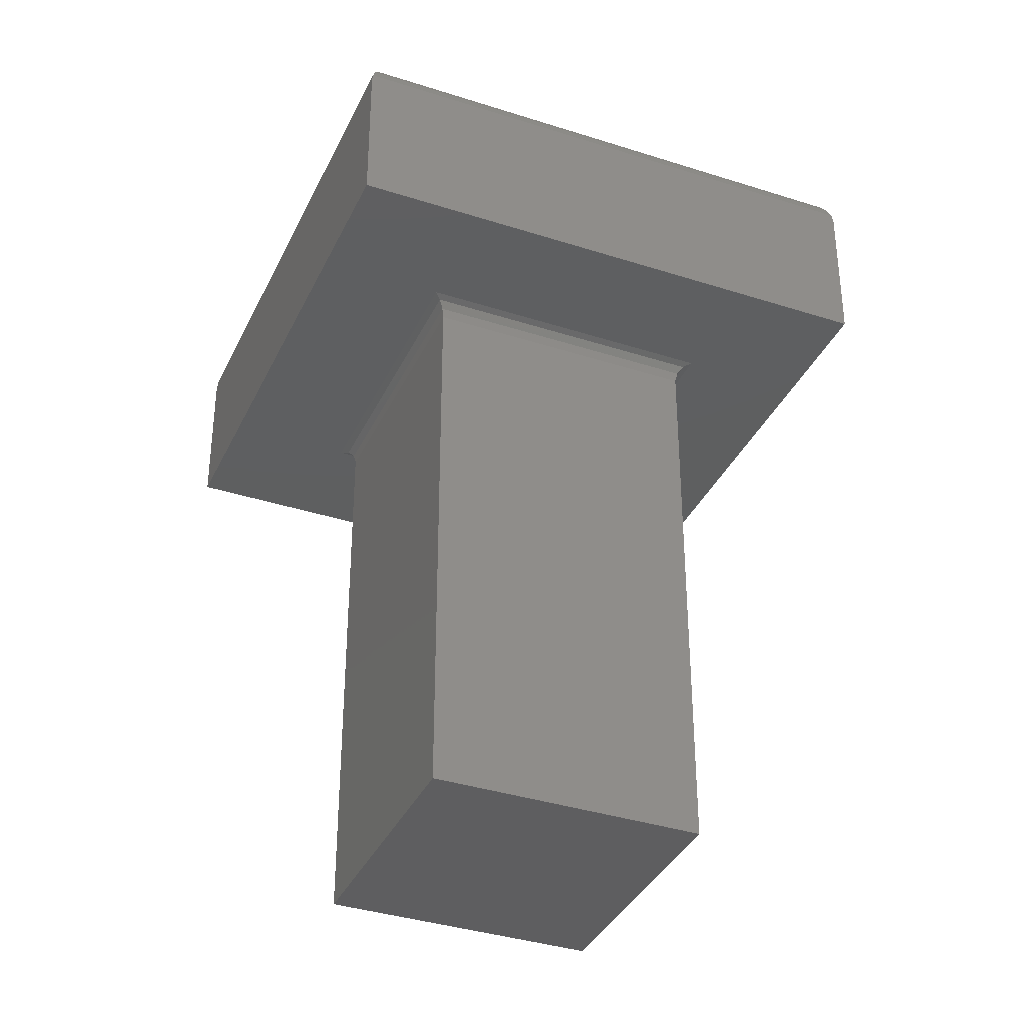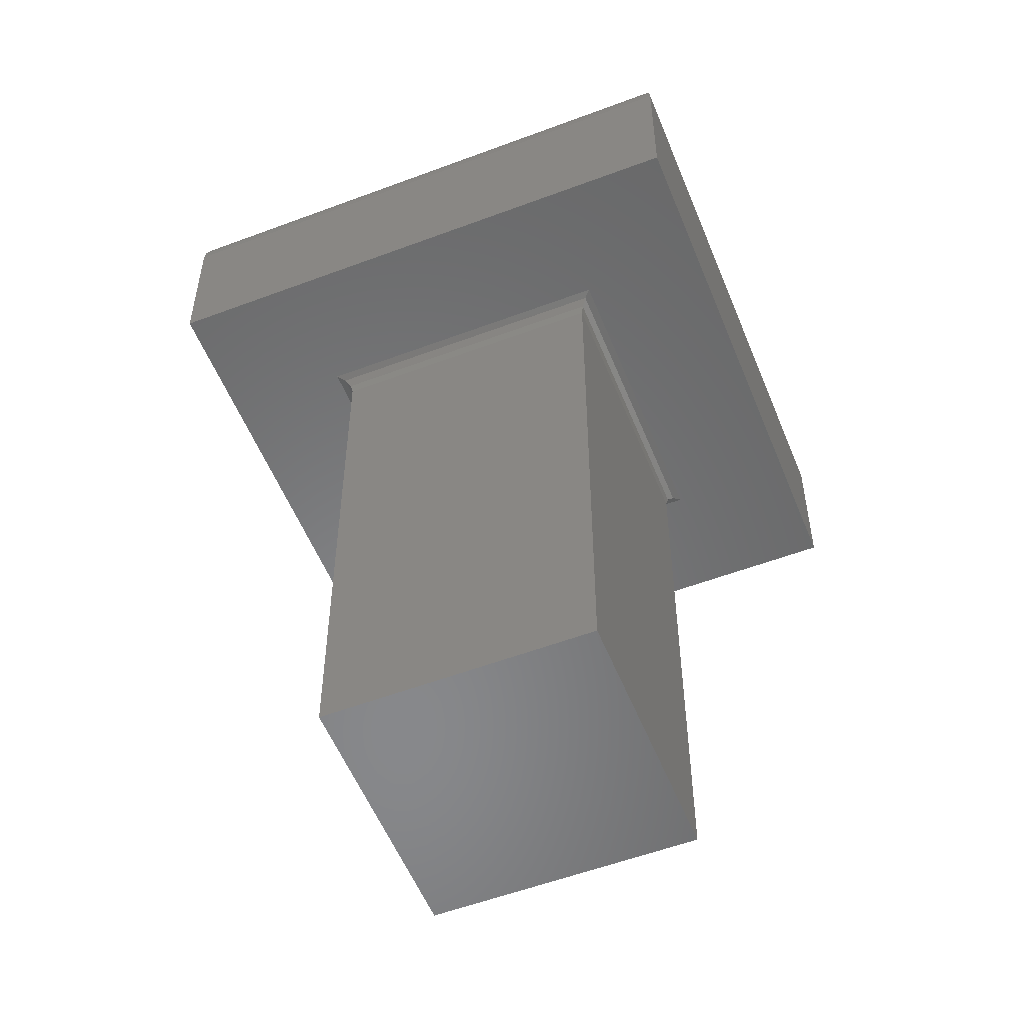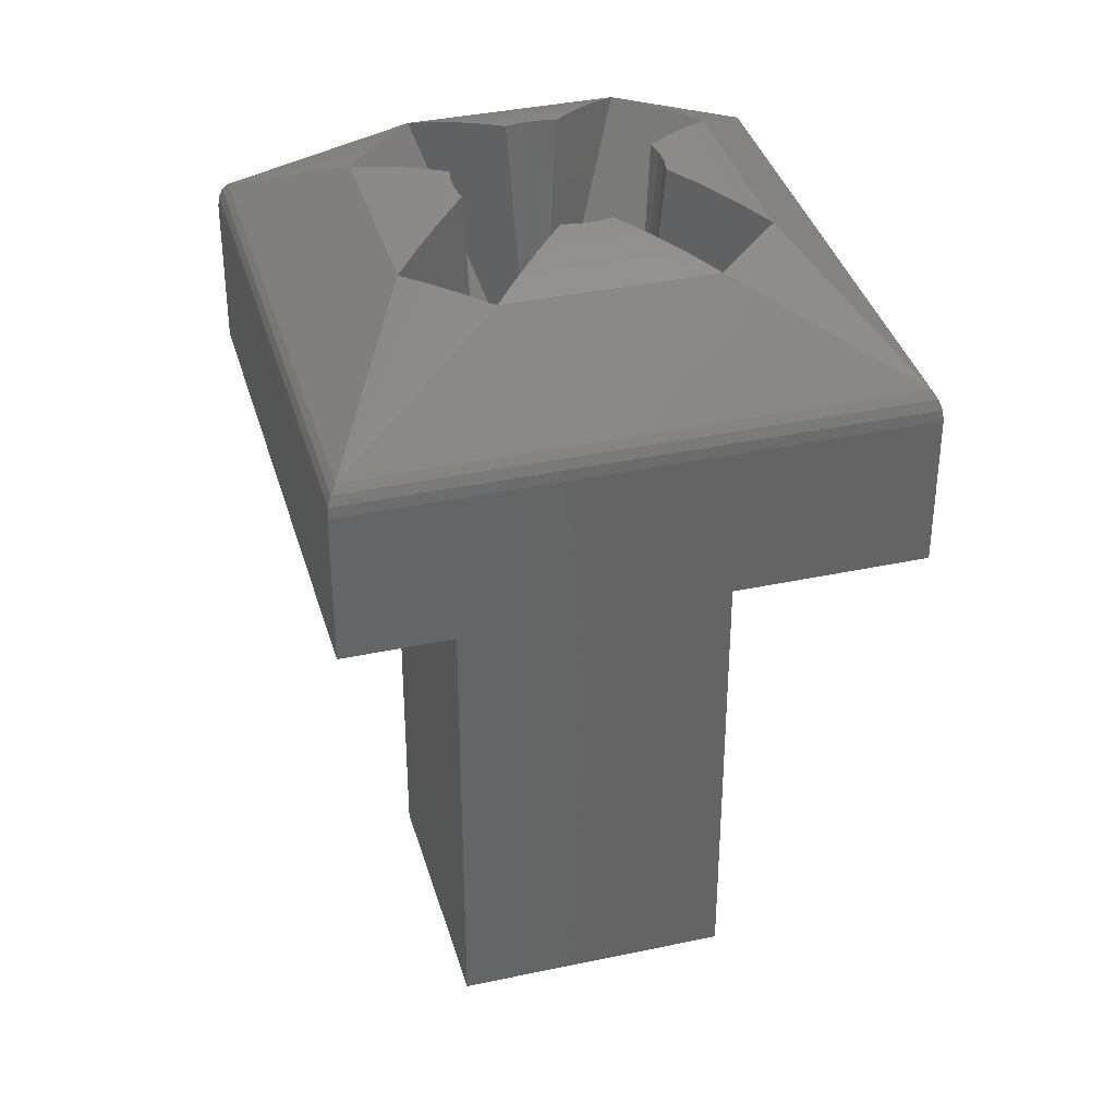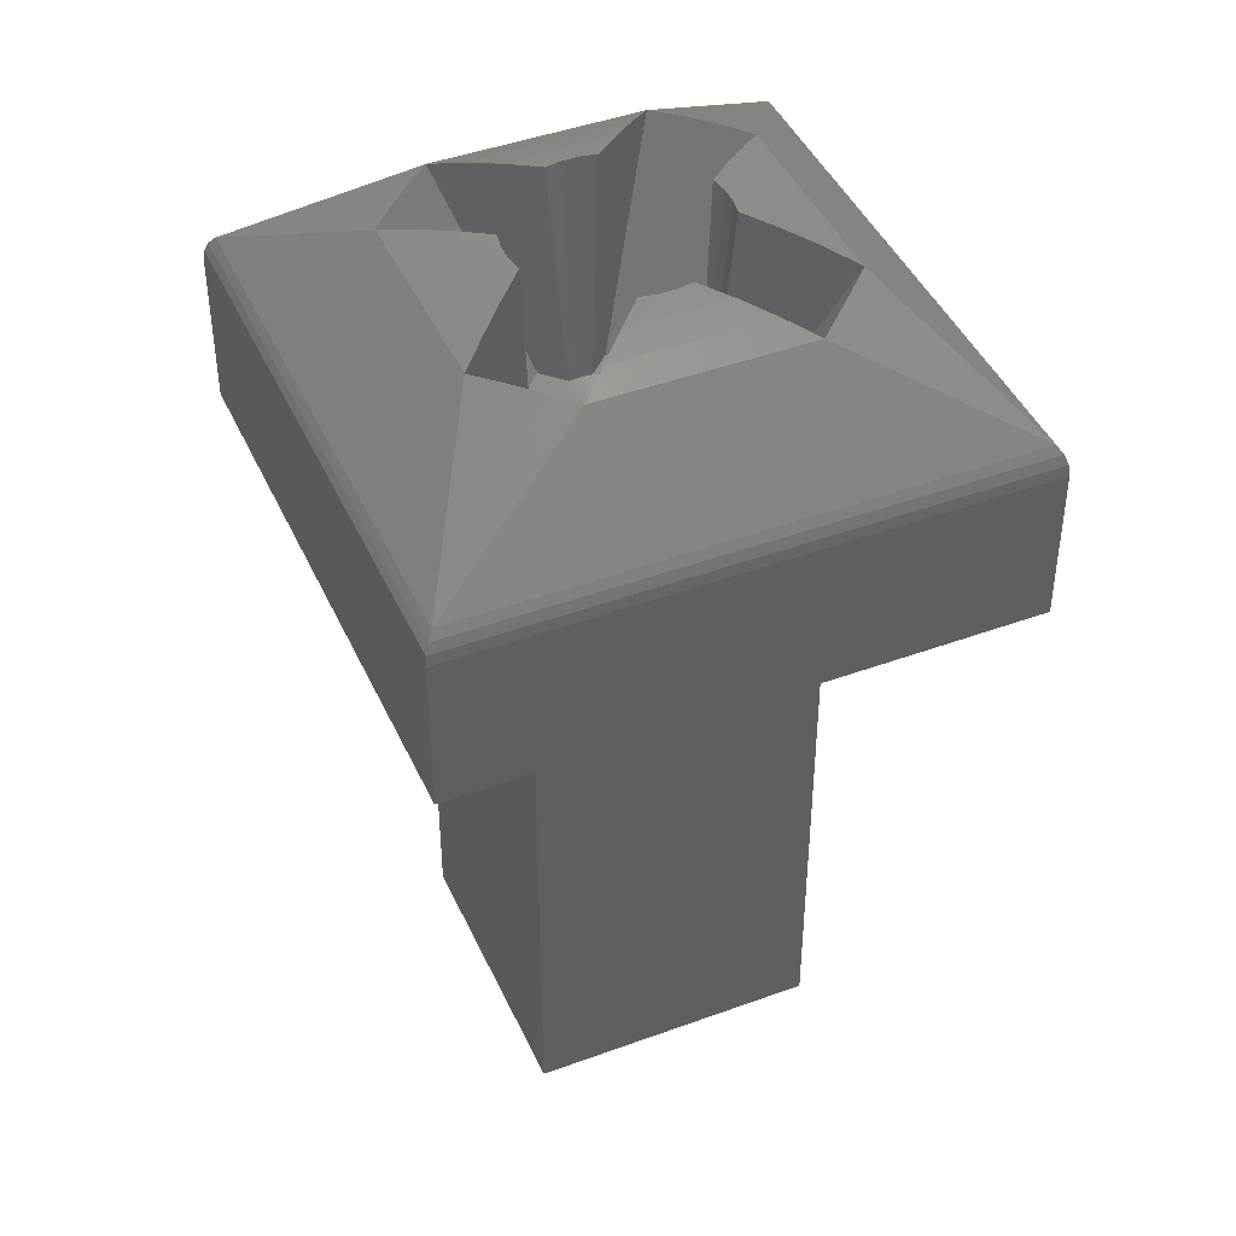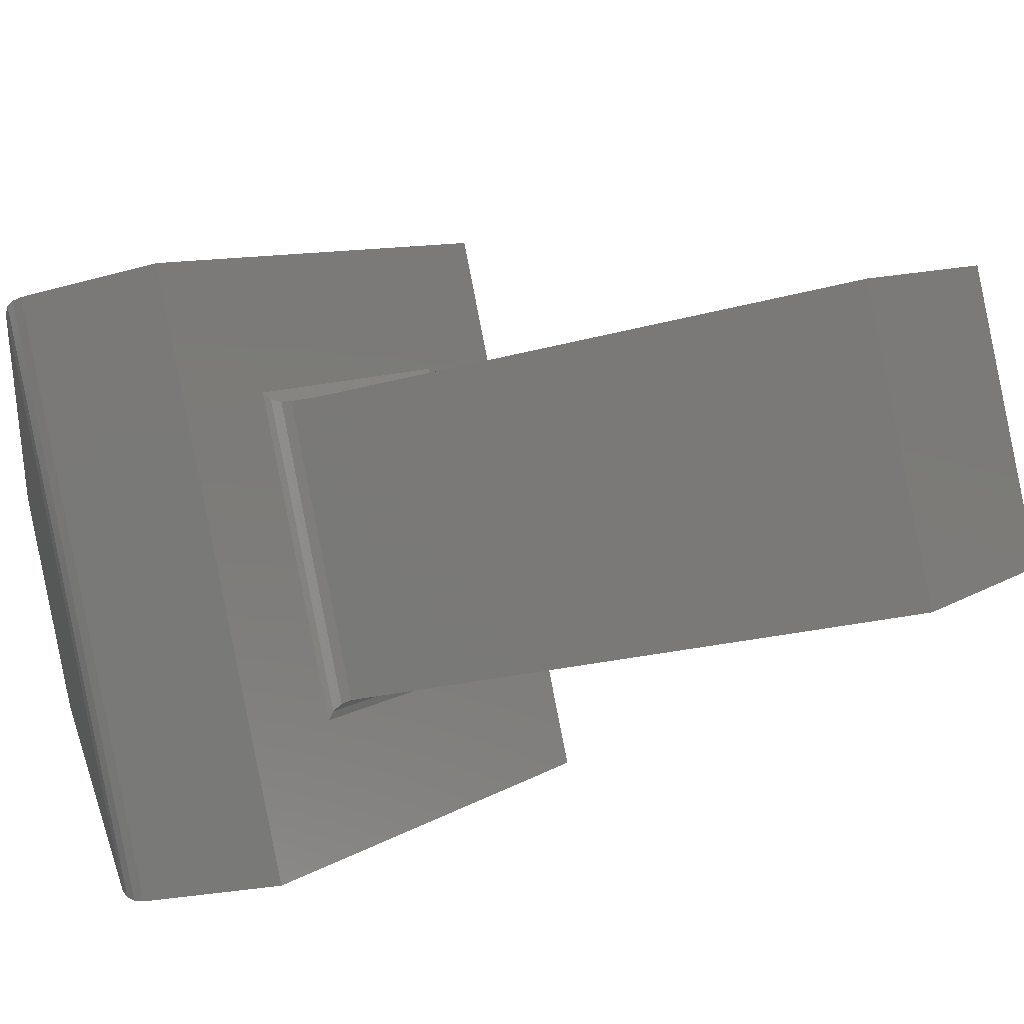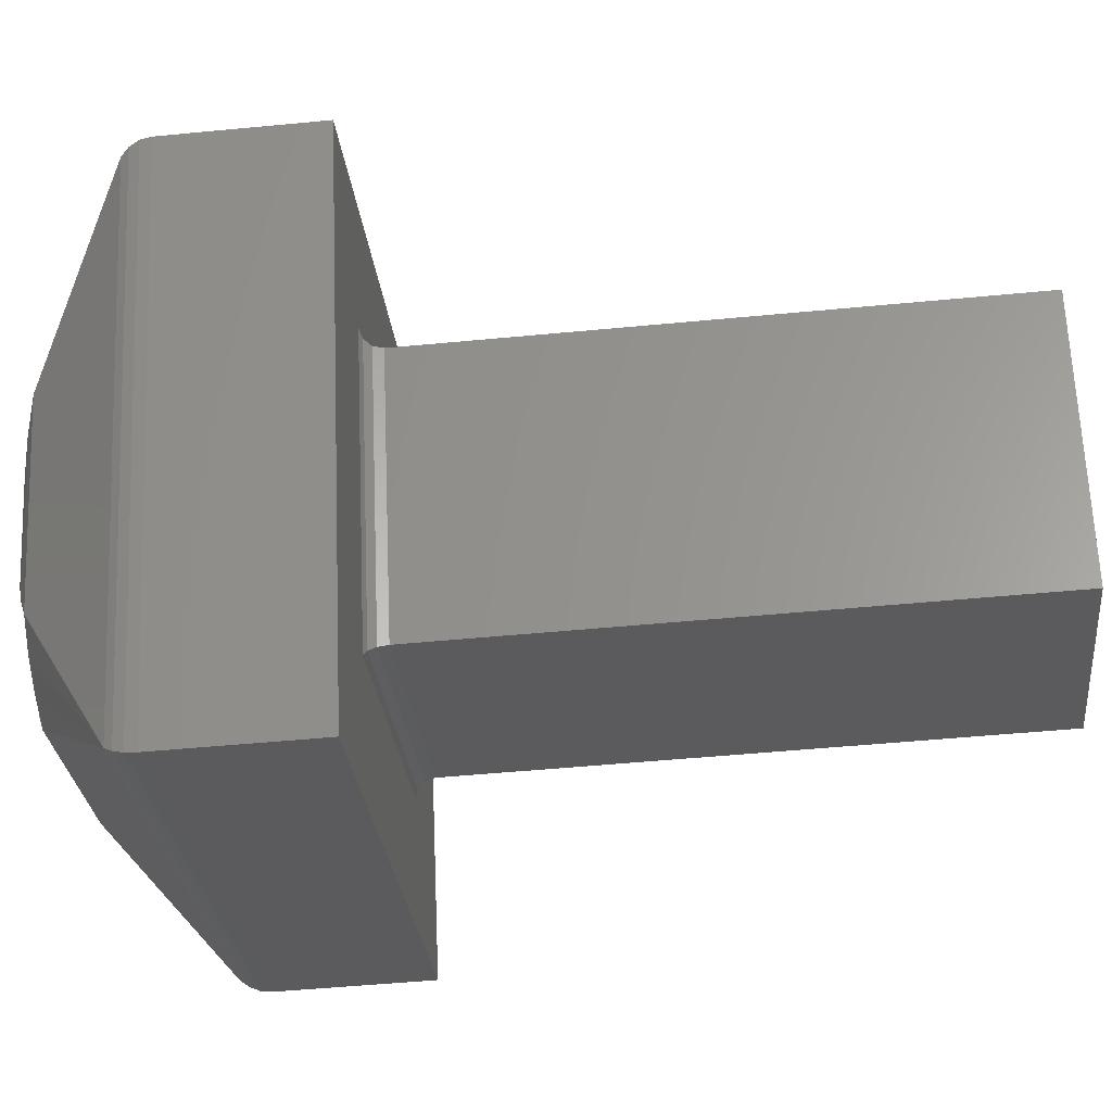
<metadata>
{"format":"stl","ext":"stl","renderer":"f3d","projection":"perspective","resolution":1024,"background":"white","views":[{"elev":-36.4,"azim":44.6,"up":"+Z"},{"elev":-54.8,"azim":89.2,"up":"+Z"},{"elev":37.0,"azim":142.0,"up":"+Z"},{"elev":43.8,"azim":-45.9,"up":"+Z"},{"elev":-18.2,"azim":120.5,"up":"+Y"},{"elev":-49.5,"azim":96.1,"up":"+Y"}]}
</metadata>
<code>
# stl→obj: 118 verts, 245 faces
v 0.1873 -0.1394 0.2767
v 0.1874 -0.1394 0.2768
v 0.1862 -0.1423 0.2768
v 0.1873 -0.1395 0.2766
v 0.1862 -0.1421 0.2766
v 0.1846 -0.1383 0.2767
v 0.1846 -0.1382 0.2768
v 0.1846 -0.1384 0.2766
v 0.1835 -0.141 0.2767
v 0.1834 -0.1411 0.2768
v 0.1836 -0.141 0.2766
v 0.1862 -0.1422 0.2767
v 0.1862 -0.1421 0.2767
v 0.1873 -0.1395 0.2708
v 0.1846 -0.1384 0.2708
v 0.1836 -0.141 0.2708
v 0.1862 -0.1421 0.2708
v 0.1839 -0.1365 0.2768
v 0.1891 -0.1387 0.2768
v 0.1869 -0.1439 0.2768
v 0.1817 -0.1417 0.2768
v 0.1839 -0.1365 0.2783
v 0.1891 -0.1387 0.2783
v 0.1817 -0.1417 0.2783
v 0.1869 -0.1439 0.2783
v 0.1891 -0.1387 0.2784
v 0.1839 -0.1365 0.2784
v 0.1839 -0.1366 0.2785
v 0.1839 -0.1367 0.2786
v 0.189 -0.1388 0.2786
v 0.189 -0.1387 0.2785
v 0.1817 -0.1417 0.2784
v 0.1818 -0.1417 0.2785
v 0.1818 -0.1417 0.2786
v 0.1869 -0.1439 0.2784
v 0.1869 -0.1439 0.2785
v 0.1869 -0.1438 0.2786
v 0.1851 -0.1382 0.2795
v 0.187 -0.139 0.2795
v 0.1848 -0.1383 0.2796
v 0.1853 -0.1385 0.2796
v 0.1867 -0.1391 0.2796
v 0.1872 -0.1393 0.2796
v 0.1845 -0.1384 0.2796
v 0.1854 -0.1389 0.2797
v 0.1864 -0.1393 0.2797
v 0.1873 -0.1396 0.2796
v 0.1842 -0.1386 0.2795
v 0.1857 -0.1393 0.2798
v 0.1859 -0.1393 0.2798
v 0.1855 -0.1392 0.2798
v 0.186 -0.1394 0.2798
v 0.1874 -0.1399 0.2795
v 0.1845 -0.1398 0.2798
v 0.1846 -0.1396 0.2798
v 0.1845 -0.1393 0.2797
v 0.1864 -0.1405 0.2798
v 0.1868 -0.1402 0.2797
v 0.1864 -0.1404 0.2798
v 0.1863 -0.1407 0.2798
v 0.1841 -0.1402 0.2797
v 0.1844 -0.1399 0.2798
v 0.1844 -0.1401 0.2798
v 0.1864 -0.1412 0.2797
v 0.1871 -0.1401 0.2796
v 0.1862 -0.1408 0.2798
v 0.1837 -0.1404 0.2796
v 0.1843 -0.1389 0.2796
v 0.1865 -0.1415 0.2796
v 0.1834 -0.1405 0.2795
v 0.1866 -0.1419 0.2795
v 0.1845 -0.1412 0.2797
v 0.1849 -0.1411 0.2798
v 0.1848 -0.141 0.2798
v 0.1851 -0.1412 0.2798
v 0.1854 -0.1416 0.2797
v 0.1853 -0.1412 0.2798
v 0.1841 -0.1413 0.2796
v 0.1855 -0.1419 0.2796
v 0.1838 -0.1415 0.2795
v 0.1857 -0.1423 0.2795
v 0.1835 -0.1408 0.2796
v 0.1836 -0.1411 0.2796
v 0.186 -0.1421 0.2796
v 0.1863 -0.142 0.2796
v 0.1846 -0.1395 0.2775
v 0.1847 -0.1398 0.2775
v 0.1853 -0.1394 0.2775
v 0.1856 -0.1394 0.2775
v 0.1855 -0.1391 0.2775
v 0.1849 -0.1395 0.2775
v 0.1858 -0.1395 0.2775
v 0.1857 -0.1394 0.2775
v 0.1861 -0.1394 0.2775
v 0.186 -0.1396 0.2775
v 0.1861 -0.1397 0.2775
v 0.1862 -0.1399 0.2775
v 0.1865 -0.1403 0.2775
v 0.1862 -0.1401 0.2775
v 0.1863 -0.1403 0.2775
v 0.1862 -0.1404 0.2775
v 0.1861 -0.1407 0.2775
v 0.1862 -0.1405 0.2775
v 0.1862 -0.1406 0.2775
v 0.1863 -0.1409 0.2775
v 0.1859 -0.1409 0.2775
v 0.1853 -0.1413 0.2775
v 0.1856 -0.1411 0.2775
v 0.1852 -0.141 0.2775
v 0.185 -0.141 0.2775
v 0.1851 -0.141 0.2775
v 0.1847 -0.1411 0.2775
v 0.1846 -0.1404 0.2775
v 0.1846 -0.14 0.2775
v 0.1843 -0.1401 0.2775
v 0.1847 -0.1407 0.2775
v 0.1846 -0.1399 0.2775
v 0.1854 -0.1402 0.2773
f 1 2 3
f 4 1 5
f 6 2 1
f 6 7 2
f 6 4 8
f 6 1 1
f 6 1 4
f 6 6 1
f 9 10 7
f 9 7 6
f 9 8 11
f 9 6 6
f 9 9 6
f 9 6 8
f 12 3 10
f 12 10 9
f 12 1 3
f 13 1 1
f 13 11 5
f 13 1 12
f 13 12 9
f 13 9 11
f 13 9 9
f 13 5 1
f 8 4 14
f 8 14 15
f 11 15 16
f 11 8 15
f 5 16 17
f 5 11 16
f 4 17 14
f 4 5 17
f 17 16 15
f 14 17 15
f 2 18 19
f 7 18 2
f 10 18 7
f 20 3 2
f 20 10 3
f 20 2 19
f 21 18 10
f 21 10 20
f 22 23 19
f 22 19 18
f 24 18 21
f 24 22 18
f 25 21 20
f 25 24 21
f 23 20 19
f 23 25 20
f 26 25 23
f 27 26 23
f 27 23 22
f 28 29 30
f 28 30 31
f 28 31 26
f 28 26 27
f 32 22 24
f 32 27 22
f 33 34 29
f 33 28 27
f 33 27 32
f 33 29 28
f 35 24 25
f 35 32 24
f 35 25 26
f 36 37 34
f 36 30 37
f 36 31 30
f 36 26 31
f 36 32 35
f 36 33 32
f 36 35 26
f 36 34 33
f 38 30 29
f 39 30 38
f 40 38 29
f 41 39 38
f 42 39 41
f 43 30 39
f 44 40 29
f 45 42 41
f 46 42 45
f 47 30 43
f 48 44 29
f 49 46 45
f 50 46 49
f 51 49 45
f 52 46 50
f 53 30 47
f 54 55 56
f 57 58 59
f 60 58 57
f 61 54 56
f 61 62 54
f 61 63 62
f 64 58 60
f 64 65 58
f 64 60 66
f 67 56 68
f 67 61 56
f 69 65 64
f 69 53 65
f 70 68 48
f 70 67 68
f 71 53 69
f 71 30 53
f 72 73 74
f 72 75 73
f 76 75 72
f 76 77 75
f 78 76 72
f 79 76 78
f 80 79 78
f 81 79 80
f 34 70 48
f 34 82 70
f 34 83 82
f 34 80 83
f 34 81 80
f 34 48 29
f 37 81 34
f 37 84 81
f 37 85 84
f 37 71 85
f 37 30 71
f 86 56 55
f 86 68 56
f 86 48 68
f 87 86 55
f 88 89 90
f 86 91 88
f 86 88 90
f 87 91 86
f 90 41 38
f 90 45 41
f 90 51 45
f 89 51 90
f 50 92 92
f 50 92 52
f 49 89 93
f 49 93 92
f 49 92 50
f 51 89 49
f 94 46 52
f 94 42 46
f 94 39 42
f 92 94 52
f 95 94 92
f 96 94 95
f 97 94 96
f 98 97 99
f 100 98 99
f 101 98 100
f 98 94 97
f 98 65 53
f 98 58 65
f 98 59 58
f 98 101 59
f 60 102 66
f 60 103 104
f 60 104 102
f 57 101 103
f 57 103 60
f 59 101 57
f 105 64 66
f 105 69 64
f 105 71 69
f 105 66 102
f 106 105 102
f 107 108 109
f 107 105 108
f 108 105 106
f 107 79 81
f 107 76 79
f 107 77 76
f 107 109 77
f 73 110 110
f 73 110 74
f 75 111 110
f 75 109 111
f 75 110 73
f 77 109 75
f 112 72 74
f 112 78 72
f 112 80 78
f 110 112 74
f 113 114 115
f 116 113 115
f 112 110 116
f 112 116 115
f 115 67 70
f 115 61 67
f 115 63 61
f 115 114 63
f 54 87 55
f 54 117 117
f 54 117 87
f 62 114 117
f 62 117 54
f 63 114 62
f 96 118 97
f 95 118 96
f 92 118 95
f 92 118 92
f 93 118 92
f 89 118 93
f 88 118 89
f 91 118 88
f 87 118 91
f 117 118 87
f 117 118 117
f 114 118 117
f 113 118 114
f 118 110 110
f 118 110 111
f 118 111 109
f 118 113 116
f 118 116 110
f 118 118 113
f 108 118 109
f 106 118 108
f 102 118 106
f 104 118 102
f 103 118 104
f 101 118 103
f 100 118 101
f 99 118 100
f 97 118 99
f 115 70 82
f 115 82 83
f 112 83 80
f 112 115 83
f 85 71 105
f 84 105 107
f 84 85 105
f 81 84 107
f 43 39 94
f 43 94 98
f 47 43 98
f 53 47 98
f 90 38 40
f 86 40 44
f 86 44 48
f 86 90 40

</code>
